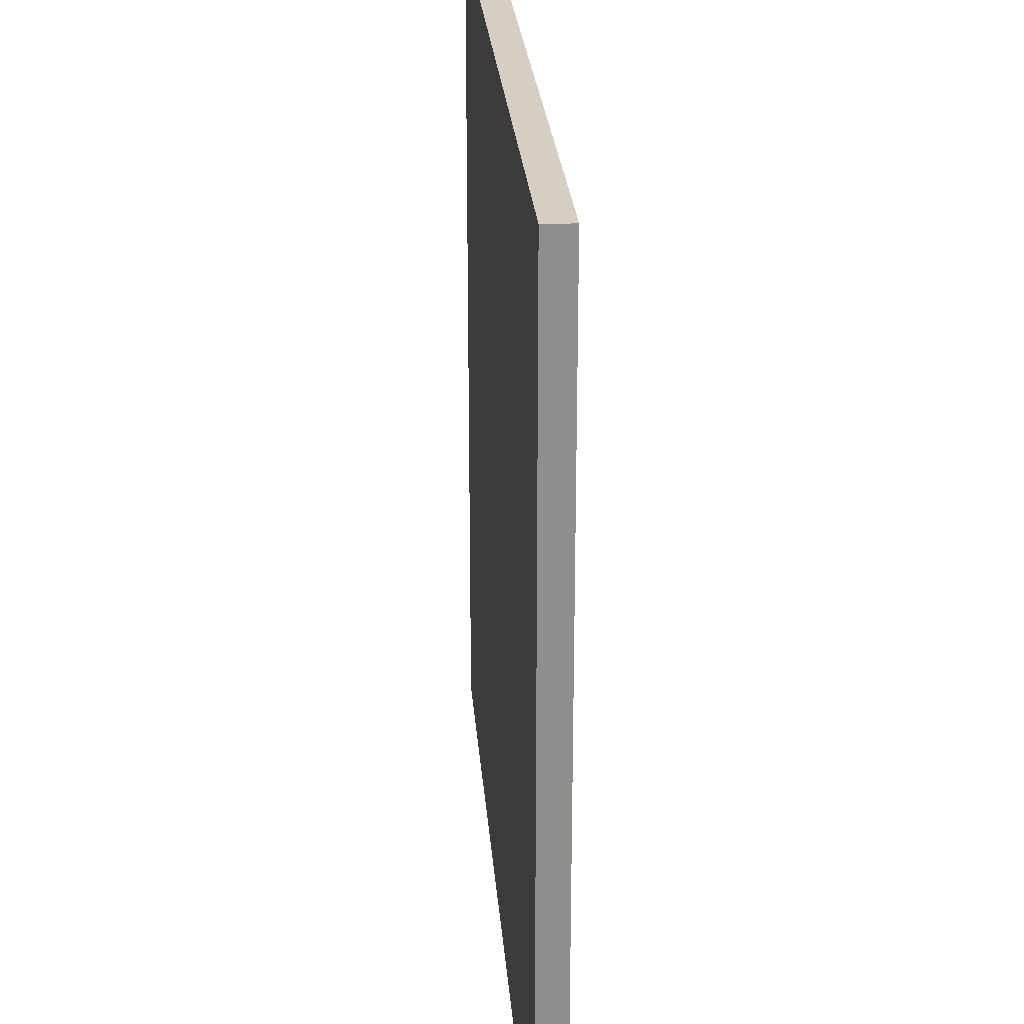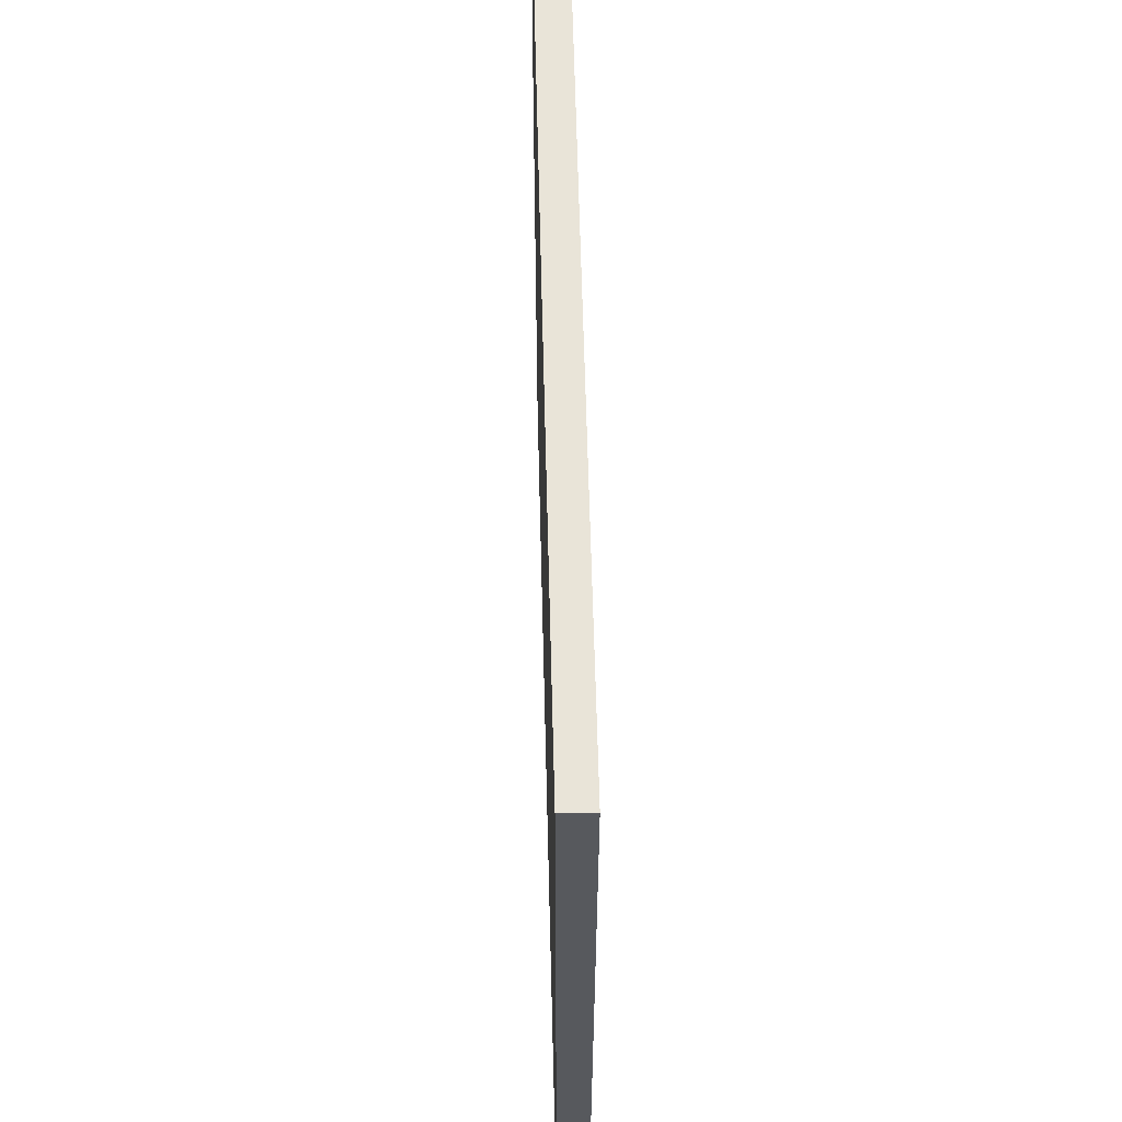
<metadata>
{"format":"obj","ext":"obj","renderer":"f3d","projection":"perspective","resolution":1024,"background":"white","views":[{"elev":25.6,"azim":85.6,"up":"+Z"},{"elev":60.3,"azim":88.6,"up":"+Z"}]}
</metadata>
<code>
o
v -1.5 0 1.5
v -1.5 0 0.3
v -1.5 0 0.2
v -1.5 0 -1.5
v -1.5 0.1 1.5
v -1.5 0.1 0.3
v -1.5 0.1 0.2
v -1.5 0.1 -1.5
v 1.5 0 1.5
v 1.5 0 0.2
v 1.5 0 0.1
v 1.5 0 -0.1
v 1.5 0 -0.2
v 1.5 0 -0.8
v 1.5 0 -1
v 1.5 0 -1.5
v 1.5 0.1 1.5
v 1.5 0.1 0.2
v 1.5 0.1 0.1
v 1.5 0.1 -0.1
v 1.5 0.1 -0.2
v 1.5 0.1 -0.8
v 1.5 0.1 -1
v 1.5 0.1 -1.5
v -1.5 0 1.5
v -1.5 0.1 1.5
v 0.9 0 1.5
v 0.9 0.1 1.5
v 1 0 1.5
v 1 0.1 1.5
v 1.5 0 1.5
v 1.5 0.1 1.5
v -1.5 0 -1.5
v -1.5 0.1 -1.5
v -1.1 0 -1.5
v -1.1 0.1 -1.5
v -0.9 0 -1.5
v -0.9 0.1 -1.5
v -0.7 0 -1.5
v -0.7 0.1 -1.5
v -0.6 0 -1.5
v -0.6 0.1 -1.5
v 0.2 0 -1.5
v 0.2 0.1 -1.5
v 0.3 0 -1.5
v 0.3 0.1 -1.5
v 1 0 -1.5
v 1 0.1 -1.5
v 1.2 0 -1.5
v 1.2 0.1 -1.5
v 1.5 0 -1.5
v 1.5 0.1 -1.5
v -1.5 0 1.5
v 0.9 0 1.5
v 1 0 1.5
v 1.5 0 1.5
v -1.2 0 1.4
v -1.1 0 1.4
v 0.9 0 1.4
v 1 0 1.4
v 1.2 0 1.4
v 1.3 0 1.4
v -1.2 0 1.3
v -1.1 0 1.3
v 0.1 0 1.3
v 0.2 0 1.3
v 0.6 0 1.3
v 0.7 0 1.3
v -0.7 0 1.2
v -0.6 0 1.2
v 0.6 0 1.2
v 0.7 0 1.2
v 1.1 0 1.2
v 1.2 0 1.2
v 1.3 0 1.2
v -0.7 0 1.1
v -0.6 0 1.1
v 0 0 1.1
v 0.1 0 1.1
v 0.2 0 1.1
v 1.1 0 1.1
v 1.2 0 1.1
v 0 0 1
v 0.1 0 1
v 0.8 0 1
v 0.9 0 1
v 0.8 0 0.9
v 0.9 0 0.9
v -0.5 0 0.8
v -0.4 0 0.8
v -0.9 0 0.7
v -0.8 0 0.7
v -0.5 0 0.7
v -0.4 0 0.7
v -0.3 0 0.7
v -0.9 0 0.6
v -0.8 0 0.6
v -0.7 0 0.6
v -0.4 0 0.6
v -0.3 0 0.6
v 0.6 0 0.6
v 0.7 0 0.6
v 0.8 0 0.6
v 0.9 0 0.6
v -0.9 0 0.5
v -0.8 0 0.5
v -0.7 0 0.5
v -0.6 0 0.5
v 0.6 0 0.5
v 0.7 0 0.5
v 0.8 0 0.5
v 0.9 0 0.5
v -0.9 0 0.4
v -0.8 0 0.4
v -0.7 0 0.4
v -0.6 0 0.4
v 0.6 0 0.4
v 0.7 0 0.4
v 0.8 0 0.4
v -1.5 0 0.3
v -1.4 0 0.3
v 0.6 0 0.3
v 0.7 0 0.3
v -1.5 0 0.2
v -1.4 0 0.2
v -0.1 0 0.2
v 0 0 0.2
v 1.1 0 0.2
v 1.2 0 0.2
v 1.4 0 0.2
v 1.5 0 0.2
v -0.1 0 0.1
v 0 0 0.1
v 1.1 0 0.1
v 1.2 0 0.1
v 1.4 0 0.1
v 1.5 0 0.1
v -1.1 0 0
v -0.9 0 0
v -1.1 0 -0.1
v -1 0 -0.1
v -0.3 0 -0.1
v -0.1 0 -0.1
v 1.4 0 -0.1
v 1.5 0 -0.1
v -1 0 -0.2
v -0.9 0 -0.2
v -0.3 0 -0.2
v -0.2 0 -0.2
v 1.4 0 -0.2
v 1.5 0 -0.2
v -0.2 0 -0.3
v -0.1 0 -0.3
v 1 0 -0.3
v 1.1 0 -0.3
v -0.4 0 -0.4
v -0.3 0 -0.4
v 0.6 0 -0.4
v 0.7 0 -0.4
v 1 0 -0.4
v 1.1 0 -0.4
v -0.5 0 -0.5
v -0.4 0 -0.5
v -0.3 0 -0.5
v 0.6 0 -0.5
v 0.7 0 -0.5
v -0.5 0 -0.6
v -0.4 0 -0.6
v -0.9 0 -0.7
v -0.7 0 -0.7
v -0.9 0 -0.8
v -0.8 0 -0.8
v 1.4 0 -0.8
v 1.5 0 -0.8
v -1 0 -0.9
v -0.9 0 -0.9
v -0.8 0 -0.9
v -0.7 0 -0.9
v -1.1 0 -1
v -1 0 -1
v -0.9 0 -1
v -0.8 0 -1
v 1.4 0 -1
v 1.5 0 -1
v -1.1 0 -1.1
v -1 0 -1.1
v -0.9 0 -1.1
v -0.8 0 -1.1
v -0.3 0 -1.1
v -0.2 0 -1.1
v 0.2 0 -1.1
v 0.3 0 -1.1
v 0.8 0 -1.1
v 0.9 0 -1.1
v -0.9 0 -1.2
v -0.8 0 -1.2
v -0.3 0 -1.2
v -0.2 0 -1.2
v -0.1 0 -1.2
v 0.2 0 -1.2
v 0.3 0 -1.2
v 0.8 0 -1.2
v 0.9 0 -1.2
v -1 0 -1.3
v -0.9 0 -1.3
v -0.8 0 -1.3
v -0.6 0 -1.3
v -0.5 0 -1.3
v -0.3 0 -1.3
v -0.2 0 -1.3
v -0.1 0 -1.3
v 0 0 -1.3
v 0.1 0 -1.3
v 0.3 0 -1.3
v 0.4 0 -1.3
v 1 0 -1.3
v 1.1 0 -1.3
v -1.1 0 -1.4
v -1 0 -1.4
v -0.7 0 -1.4
v -0.6 0 -1.4
v -0.5 0 -1.4
v -0.3 0 -1.4
v -0.2 0 -1.4
v 0 0 -1.4
v 0.1 0 -1.4
v 0.2 0 -1.4
v 0.3 0 -1.4
v 0.4 0 -1.4
v 1.1 0 -1.4
v 1.2 0 -1.4
v -1.5 0 -1.5
v -1.1 0 -1.5
v -0.9 0 -1.5
v -0.7 0 -1.5
v -0.6 0 -1.5
v 0.2 0 -1.5
v 0.3 0 -1.5
v 1 0 -1.5
v 1.2 0 -1.5
v 1.5 0 -1.5
v -1.5 0.1 1.5
v 0.9 0.1 1.5
v 1 0.1 1.5
v 1.5 0.1 1.5
v -1.2 0.1 1.4
v -1.1 0.1 1.4
v 0.9 0.1 1.4
v 1 0.1 1.4
v 1.2 0.1 1.4
v 1.3 0.1 1.4
v -1.2 0.1 1.3
v -1.1 0.1 1.3
v 0.1 0.1 1.3
v 0.2 0.1 1.3
v 0.6 0.1 1.3
v 0.7 0.1 1.3
v -0.7 0.1 1.2
v -0.6 0.1 1.2
v 0.6 0.1 1.2
v 0.7 0.1 1.2
v 1.1 0.1 1.2
v 1.2 0.1 1.2
v 1.3 0.1 1.2
v -0.7 0.1 1.1
v -0.6 0.1 1.1
v 0 0.1 1.1
v 0.1 0.1 1.1
v 0.2 0.1 1.1
v 1.1 0.1 1.1
v 1.2 0.1 1.1
v 0 0.1 1
v 0.1 0.1 1
v 0.8 0.1 1
v 0.9 0.1 1
v 0.8 0.1 0.9
v 0.9 0.1 0.9
v -0.5 0.1 0.8
v -0.4 0.1 0.8
v -0.9 0.1 0.7
v -0.8 0.1 0.7
v -0.5 0.1 0.7
v -0.4 0.1 0.7
v -0.3 0.1 0.7
v -0.9 0.1 0.6
v -0.8 0.1 0.6
v -0.7 0.1 0.6
v -0.4 0.1 0.6
v -0.3 0.1 0.6
v 0.6 0.1 0.6
v 0.7 0.1 0.6
v 0.8 0.1 0.6
v 0.9 0.1 0.6
v -0.9 0.1 0.5
v -0.8 0.1 0.5
v -0.7 0.1 0.5
v -0.6 0.1 0.5
v 0.6 0.1 0.5
v 0.7 0.1 0.5
v 0.8 0.1 0.5
v 0.9 0.1 0.5
v -0.9 0.1 0.4
v -0.8 0.1 0.4
v -0.7 0.1 0.4
v -0.6 0.1 0.4
v 0.6 0.1 0.4
v 0.7 0.1 0.4
v 0.8 0.1 0.4
v -1.5 0.1 0.3
v -1.4 0.1 0.3
v 0.6 0.1 0.3
v 0.7 0.1 0.3
v -1.5 0.1 0.2
v -1.4 0.1 0.2
v -0.1 0.1 0.2
v 0 0.1 0.2
v 1.1 0.1 0.2
v 1.2 0.1 0.2
v 1.4 0.1 0.2
v 1.5 0.1 0.2
v -0.1 0.1 0.1
v 0 0.1 0.1
v 1.1 0.1 0.1
v 1.2 0.1 0.1
v 1.4 0.1 0.1
v 1.5 0.1 0.1
v -1.1 0.1 0
v -0.9 0.1 0
v -1.1 0.1 -0.1
v -1 0.1 -0.1
v -0.3 0.1 -0.1
v -0.1 0.1 -0.1
v 1.4 0.1 -0.1
v 1.5 0.1 -0.1
v -1 0.1 -0.2
v -0.9 0.1 -0.2
v -0.3 0.1 -0.2
v -0.2 0.1 -0.2
v 1.4 0.1 -0.2
v 1.5 0.1 -0.2
v -0.2 0.1 -0.3
v -0.1 0.1 -0.3
v 1 0.1 -0.3
v 1.1 0.1 -0.3
v -0.4 0.1 -0.4
v -0.3 0.1 -0.4
v 0.6 0.1 -0.4
v 0.7 0.1 -0.4
v 1 0.1 -0.4
v 1.1 0.1 -0.4
v -0.5 0.1 -0.5
v -0.4 0.1 -0.5
v -0.3 0.1 -0.5
v 0.6 0.1 -0.5
v 0.7 0.1 -0.5
v -0.5 0.1 -0.6
v -0.4 0.1 -0.6
v -0.9 0.1 -0.7
v -0.7 0.1 -0.7
v -0.9 0.1 -0.8
v -0.8 0.1 -0.8
v 1.4 0.1 -0.8
v 1.5 0.1 -0.8
v -1 0.1 -0.9
v -0.9 0.1 -0.9
v -0.8 0.1 -0.9
v -0.7 0.1 -0.9
v -1.1 0.1 -1
v -1 0.1 -1
v -0.9 0.1 -1
v -0.8 0.1 -1
v 1.4 0.1 -1
v 1.5 0.1 -1
v -1.1 0.1 -1.1
v -1 0.1 -1.1
v -0.9 0.1 -1.1
v -0.8 0.1 -1.1
v -0.3 0.1 -1.1
v -0.2 0.1 -1.1
v 0.2 0.1 -1.1
v 0.3 0.1 -1.1
v 0.8 0.1 -1.1
v 0.9 0.1 -1.1
v -0.9 0.1 -1.2
v -0.8 0.1 -1.2
v -0.3 0.1 -1.2
v -0.2 0.1 -1.2
v -0.1 0.1 -1.2
v 0.2 0.1 -1.2
v 0.3 0.1 -1.2
v 0.8 0.1 -1.2
v 0.9 0.1 -1.2
v -1 0.1 -1.3
v -0.9 0.1 -1.3
v -0.8 0.1 -1.3
v -0.6 0.1 -1.3
v -0.5 0.1 -1.3
v -0.3 0.1 -1.3
v -0.2 0.1 -1.3
v -0.1 0.1 -1.3
v 0 0.1 -1.3
v 0.1 0.1 -1.3
v 0.3 0.1 -1.3
v 0.4 0.1 -1.3
v 1 0.1 -1.3
v 1.1 0.1 -1.3
v -1.1 0.1 -1.4
v -1 0.1 -1.4
v -0.7 0.1 -1.4
v -0.6 0.1 -1.4
v -0.5 0.1 -1.4
v -0.3 0.1 -1.4
v -0.2 0.1 -1.4
v 0 0.1 -1.4
v 0.1 0.1 -1.4
v 0.2 0.1 -1.4
v 0.3 0.1 -1.4
v 0.4 0.1 -1.4
v 1.1 0.1 -1.4
v 1.2 0.1 -1.4
v -1.5 0.1 -1.5
v -1.1 0.1 -1.5
v -0.9 0.1 -1.5
v -0.7 0.1 -1.5
v -0.6 0.1 -1.5
v 0.2 0.1 -1.5
v 0.3 0.1 -1.5
v 1 0.1 -1.5
v 1.2 0.1 -1.5
v 1.5 0.1 -1.5
f 5 2 1
f 6 3 2
f 6 2 5
f 7 4 3
f 7 3 6
f 8 4 7
f 9 10 17
f 10 11 18
f 17 10 18
f 11 12 19
f 18 11 19
f 12 13 20
f 19 12 20
f 13 14 21
f 20 13 21
f 14 15 22
f 21 14 22
f 15 16 23
f 22 15 23
f 23 16 24
f 27 26 25
f 28 26 27
f 29 28 27
f 30 28 29
f 31 30 29
f 32 30 31
f 33 34 35
f 35 34 36
f 35 36 37
f 37 36 38
f 37 38 39
f 39 38 40
f 39 40 41
f 41 40 42
f 41 42 43
f 43 42 44
f 43 44 45
f 45 44 46
f 45 46 47
f 47 46 48
f 47 48 49
f 49 48 50
f 49 50 51
f 51 50 52
f 57 54 53
f 58 54 57
f 59 55 54
f 59 54 58
f 60 56 55
f 60 55 59
f 61 56 60
f 62 56 61
f 63 58 57
f 63 57 53
f 64 59 58
f 64 58 63
f 64 60 59
f 64 61 60
f 65 61 64
f 66 61 65
f 67 61 66
f 68 61 67
f 69 64 63
f 69 65 64
f 70 65 69
f 71 68 67
f 71 67 66
f 72 61 68
f 72 68 71
f 73 61 72
f 74 62 61
f 74 61 73
f 75 56 62
f 75 62 74
f 76 70 69
f 76 69 63
f 77 65 70
f 77 70 76
f 78 65 77
f 79 66 65
f 79 65 78
f 80 73 72
f 80 66 79
f 80 71 66
f 80 72 71
f 81 74 73
f 81 73 80
f 82 75 74
f 82 74 81
f 83 79 78
f 83 77 76
f 83 78 77
f 84 80 79
f 84 79 83
f 84 82 81
f 84 81 80
f 85 82 84
f 86 82 85
f 87 84 83
f 87 85 84
f 87 86 85
f 88 82 86
f 88 86 87
f 89 83 76
f 89 87 83
f 89 88 87
f 90 88 89
f 91 76 63
f 91 89 76
f 92 89 91
f 93 90 89
f 93 89 92
f 94 88 90
f 94 90 93
f 95 88 94
f 96 92 91
f 96 91 63
f 97 93 92
f 97 92 96
f 97 94 93
f 98 94 97
f 99 95 94
f 99 94 98
f 100 88 95
f 100 95 99
f 101 88 100
f 102 88 101
f 103 88 102
f 104 82 88
f 104 88 103
f 105 96 63
f 105 97 96
f 106 98 97
f 106 97 105
f 107 99 98
f 107 98 106
f 107 100 99
f 107 101 100
f 108 101 107
f 109 102 101
f 109 101 108
f 110 103 102
f 110 102 109
f 111 104 103
f 111 103 110
f 112 82 104
f 112 104 111
f 113 106 105
f 113 105 63
f 114 107 106
f 114 106 113
f 115 108 107
f 115 107 114
f 116 109 108
f 116 108 115
f 116 110 109
f 117 110 116
f 118 111 110
f 118 110 117
f 119 112 111
f 119 111 118
f 120 63 53
f 120 115 114
f 120 117 116
f 120 116 115
f 120 114 113
f 120 113 63
f 121 117 120
f 122 118 117
f 122 117 121
f 123 119 118
f 123 118 122
f 124 121 120
f 125 122 121
f 125 121 124
f 125 123 122
f 126 123 125
f 127 123 126
f 128 112 119
f 128 123 127
f 128 119 123
f 128 82 112
f 129 75 82
f 129 82 128
f 130 56 75
f 130 75 129
f 131 56 130
f 132 127 126
f 132 126 125
f 132 125 124
f 133 128 127
f 133 127 132
f 134 129 128
f 134 128 133
f 135 130 129
f 135 129 134
f 136 131 130
f 136 130 135
f 137 131 136
f 138 132 124
f 138 133 132
f 138 137 136
f 138 136 135
f 138 135 134
f 138 134 133
f 139 137 138
f 140 138 124
f 140 139 138
f 141 139 140
f 142 137 139
f 143 137 142
f 144 137 143
f 145 137 144
f 146 139 141
f 146 141 140
f 147 142 139
f 147 139 146
f 148 143 142
f 148 142 147
f 149 143 148
f 150 145 144
f 150 144 143
f 151 145 150
f 152 143 149
f 152 147 146
f 152 149 148
f 152 148 147
f 153 151 150
f 153 143 152
f 153 150 143
f 154 151 153
f 155 151 154
f 156 152 146
f 156 153 152
f 156 154 153
f 157 154 156
f 158 154 157
f 159 154 158
f 160 155 154
f 160 154 159
f 161 151 155
f 161 155 160
f 162 156 146
f 163 157 156
f 163 156 162
f 164 158 157
f 164 157 163
f 165 159 158
f 165 158 164
f 166 160 159
f 166 159 165
f 166 161 160
f 167 162 146
f 167 163 162
f 168 165 164
f 168 163 167
f 168 164 163
f 168 166 165
f 169 167 146
f 169 168 167
f 170 168 169
f 171 169 146
f 171 170 169
f 172 170 171
f 173 166 168
f 173 161 166
f 173 151 161
f 173 168 170
f 174 151 173
f 175 146 140
f 175 172 171
f 175 171 146
f 176 172 175
f 177 170 172
f 177 172 176
f 178 173 170
f 178 170 177
f 179 140 124
f 179 175 140
f 180 176 175
f 180 175 179
f 181 177 176
f 181 176 180
f 181 178 177
f 182 178 181
f 183 173 178
f 183 178 182
f 183 174 173
f 184 174 183
f 185 179 124
f 185 180 179
f 186 181 180
f 186 180 185
f 187 182 181
f 187 181 186
f 188 184 183
f 188 182 187
f 188 183 182
f 189 184 188
f 190 184 189
f 191 184 190
f 192 184 191
f 193 184 192
f 194 184 193
f 195 186 185
f 195 187 186
f 195 188 187
f 195 189 188
f 196 189 195
f 197 190 189
f 197 189 196
f 198 191 190
f 198 190 197
f 199 191 198
f 200 192 191
f 200 191 199
f 201 193 192
f 201 192 200
f 202 194 193
f 202 193 201
f 203 184 194
f 203 194 202
f 204 195 185
f 205 196 195
f 205 195 204
f 206 197 196
f 206 196 205
f 206 198 197
f 207 198 206
f 208 198 207
f 209 198 208
f 210 199 198
f 210 198 209
f 211 202 201
f 211 199 210
f 211 201 200
f 211 200 199
f 211 203 202
f 212 203 211
f 213 203 212
f 214 203 213
f 215 203 214
f 216 184 203
f 216 203 215
f 217 184 216
f 218 185 124
f 218 204 185
f 219 205 204
f 219 204 218
f 220 207 206
f 220 206 205
f 221 208 207
f 221 207 220
f 222 209 208
f 222 208 221
f 223 210 209
f 223 209 222
f 224 211 210
f 224 210 223
f 224 212 211
f 225 213 212
f 225 212 224
f 226 214 213
f 226 213 225
f 227 214 226
f 228 215 214
f 228 214 227
f 229 216 215
f 229 215 228
f 230 184 217
f 230 217 216
f 231 184 230
f 232 218 124
f 233 219 218
f 233 218 232
f 234 220 205
f 234 219 233
f 234 205 219
f 235 221 220
f 235 220 234
f 236 222 221
f 236 221 235
f 236 227 226
f 236 223 222
f 236 226 225
f 236 225 224
f 236 224 223
f 237 228 227
f 237 227 236
f 238 229 228
f 238 228 237
f 239 216 229
f 239 229 238
f 239 231 230
f 239 230 216
f 240 184 231
f 240 231 239
f 241 184 240
f 242 243 246
f 246 243 247
f 243 244 248
f 247 243 248
f 244 245 249
f 248 244 249
f 249 245 250
f 250 245 251
f 246 247 252
f 242 246 252
f 247 248 253
f 252 247 253
f 248 249 253
f 249 250 253
f 253 250 254
f 254 250 255
f 255 250 256
f 256 250 257
f 252 253 258
f 253 254 258
f 258 254 259
f 256 257 260
f 255 256 260
f 257 250 261
f 260 257 261
f 261 250 262
f 250 251 263
f 262 250 263
f 251 245 264
f 263 251 264
f 258 259 265
f 252 258 265
f 259 254 266
f 265 259 266
f 266 254 267
f 254 255 268
f 267 254 268
f 261 262 269
f 268 255 269
f 255 260 269
f 260 261 269
f 262 263 270
f 269 262 270
f 263 264 271
f 270 263 271
f 267 268 272
f 265 266 272
f 266 267 272
f 268 269 273
f 272 268 273
f 270 271 273
f 269 270 273
f 273 271 274
f 274 271 275
f 272 273 276
f 273 274 276
f 274 275 276
f 275 271 277
f 276 275 277
f 265 272 278
f 272 276 278
f 276 277 278
f 278 277 279
f 252 265 280
f 265 278 280
f 280 278 281
f 278 279 282
f 281 278 282
f 279 277 283
f 282 279 283
f 283 277 284
f 280 281 285
f 252 280 285
f 281 282 286
f 285 281 286
f 282 283 286
f 286 283 287
f 283 284 288
f 287 283 288
f 284 277 289
f 288 284 289
f 289 277 290
f 290 277 291
f 291 277 292
f 277 271 293
f 292 277 293
f 252 285 294
f 285 286 294
f 286 287 295
f 294 286 295
f 287 288 296
f 295 287 296
f 288 289 296
f 289 290 296
f 296 290 297
f 290 291 298
f 297 290 298
f 291 292 299
f 298 291 299
f 292 293 300
f 299 292 300
f 293 271 301
f 300 293 301
f 294 295 302
f 252 294 302
f 295 296 303
f 302 295 303
f 296 297 304
f 303 296 304
f 297 298 305
f 304 297 305
f 298 299 305
f 305 299 306
f 299 300 307
f 306 299 307
f 300 301 308
f 307 300 308
f 242 252 309
f 303 304 309
f 305 306 309
f 304 305 309
f 302 303 309
f 252 302 309
f 309 306 310
f 306 307 311
f 310 306 311
f 307 308 312
f 311 307 312
f 309 310 313
f 310 311 314
f 313 310 314
f 311 312 314
f 314 312 315
f 315 312 316
f 308 301 317
f 316 312 317
f 312 308 317
f 301 271 317
f 271 264 318
f 317 271 318
f 264 245 319
f 318 264 319
f 319 245 320
f 315 316 321
f 314 315 321
f 313 314 321
f 316 317 322
f 321 316 322
f 317 318 323
f 322 317 323
f 318 319 324
f 323 318 324
f 319 320 325
f 324 319 325
f 325 320 326
f 313 321 327
f 321 322 327
f 325 326 327
f 324 325 327
f 323 324 327
f 322 323 327
f 327 326 328
f 313 327 329
f 327 328 329
f 329 328 330
f 328 326 331
f 331 326 332
f 332 326 333
f 333 326 334
f 330 328 335
f 329 330 335
f 328 331 336
f 335 328 336
f 331 332 337
f 336 331 337
f 337 332 338
f 333 334 339
f 332 333 339
f 339 334 340
f 338 332 341
f 335 336 341
f 337 338 341
f 336 337 341
f 339 340 342
f 341 332 342
f 332 339 342
f 342 340 343
f 343 340 344
f 335 341 345
f 341 342 345
f 342 343 345
f 345 343 346
f 346 343 347
f 347 343 348
f 343 344 349
f 348 343 349
f 344 340 350
f 349 344 350
f 335 345 351
f 345 346 352
f 351 345 352
f 346 347 353
f 352 346 353
f 347 348 354
f 353 347 354
f 348 349 355
f 354 348 355
f 349 350 355
f 335 351 356
f 351 352 356
f 353 354 357
f 356 352 357
f 352 353 357
f 354 355 357
f 335 356 358
f 356 357 358
f 358 357 359
f 335 358 360
f 358 359 360
f 360 359 361
f 357 355 362
f 355 350 362
f 350 340 362
f 359 357 362
f 362 340 363
f 329 335 364
f 360 361 364
f 335 360 364
f 364 361 365
f 361 359 366
f 365 361 366
f 359 362 367
f 366 359 367
f 313 329 368
f 329 364 368
f 364 365 369
f 368 364 369
f 365 366 370
f 369 365 370
f 366 367 370
f 370 367 371
f 367 362 372
f 371 367 372
f 362 363 372
f 372 363 373
f 313 368 374
f 368 369 374
f 369 370 375
f 374 369 375
f 370 371 376
f 375 370 376
f 372 373 377
f 376 371 377
f 371 372 377
f 377 373 378
f 378 373 379
f 379 373 380
f 380 373 381
f 381 373 382
f 382 373 383
f 374 375 384
f 375 376 384
f 376 377 384
f 377 378 384
f 384 378 385
f 378 379 386
f 385 378 386
f 379 380 387
f 386 379 387
f 387 380 388
f 380 381 389
f 388 380 389
f 381 382 390
f 389 381 390
f 382 383 391
f 390 382 391
f 383 373 392
f 391 383 392
f 374 384 393
f 384 385 394
f 393 384 394
f 385 386 395
f 394 385 395
f 386 387 395
f 395 387 396
f 396 387 397
f 397 387 398
f 387 388 399
f 398 387 399
f 390 391 400
f 399 388 400
f 389 390 400
f 388 389 400
f 391 392 400
f 400 392 401
f 401 392 402
f 402 392 403
f 403 392 404
f 392 373 405
f 404 392 405
f 405 373 406
f 313 374 407
f 374 393 407
f 393 394 408
f 407 393 408
f 395 396 409
f 394 395 409
f 396 397 410
f 409 396 410
f 397 398 411
f 410 397 411
f 398 399 412
f 411 398 412
f 399 400 413
f 412 399 413
f 400 401 413
f 401 402 414
f 413 401 414
f 402 403 415
f 414 402 415
f 415 403 416
f 403 404 417
f 416 403 417
f 404 405 418
f 417 404 418
f 406 373 419
f 405 406 419
f 419 373 420
f 313 407 421
f 407 408 422
f 421 407 422
f 394 409 423
f 422 408 423
f 408 394 423
f 409 410 424
f 423 409 424
f 410 411 425
f 424 410 425
f 415 416 425
f 411 412 425
f 414 415 425
f 413 414 425
f 412 413 425
f 416 417 426
f 425 416 426
f 417 418 427
f 426 417 427
f 418 405 428
f 427 418 428
f 419 420 428
f 405 419 428
f 420 373 429
f 428 420 429
f 429 373 430

</code>
